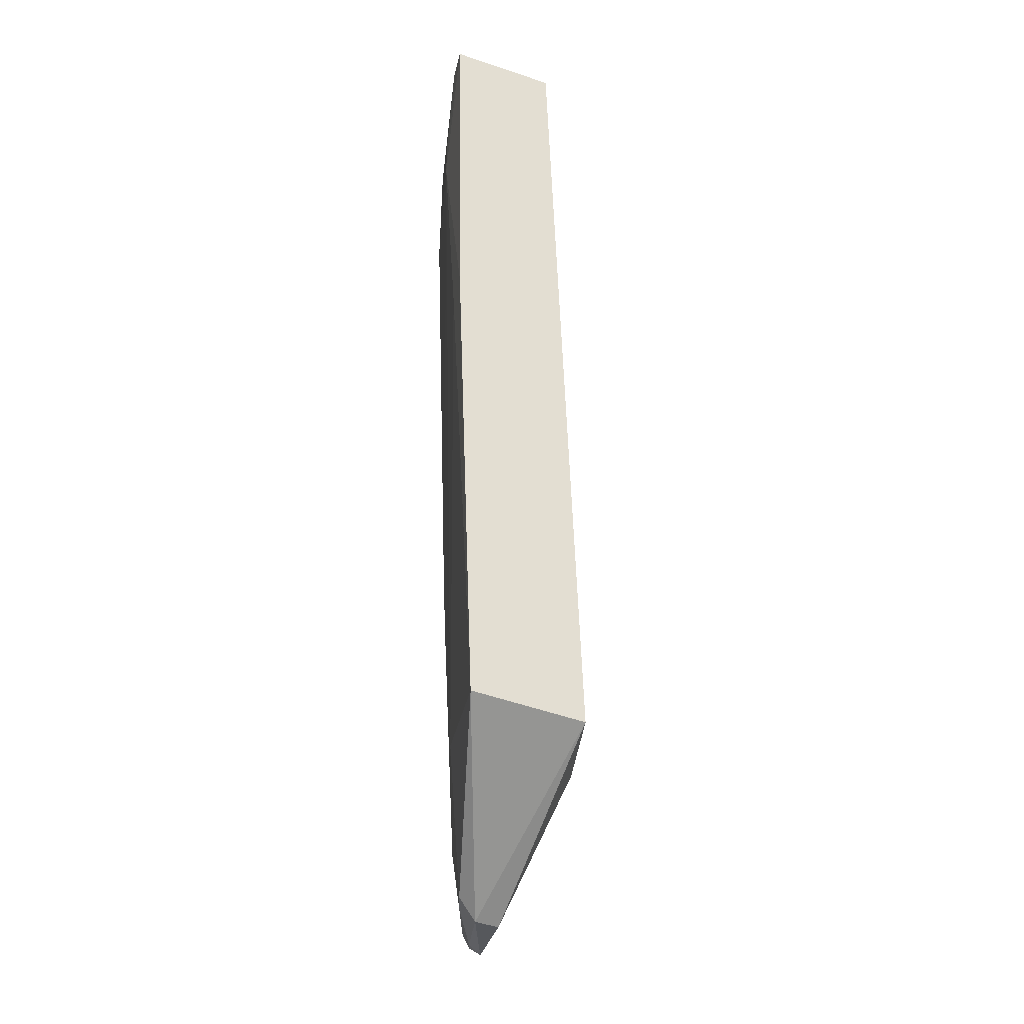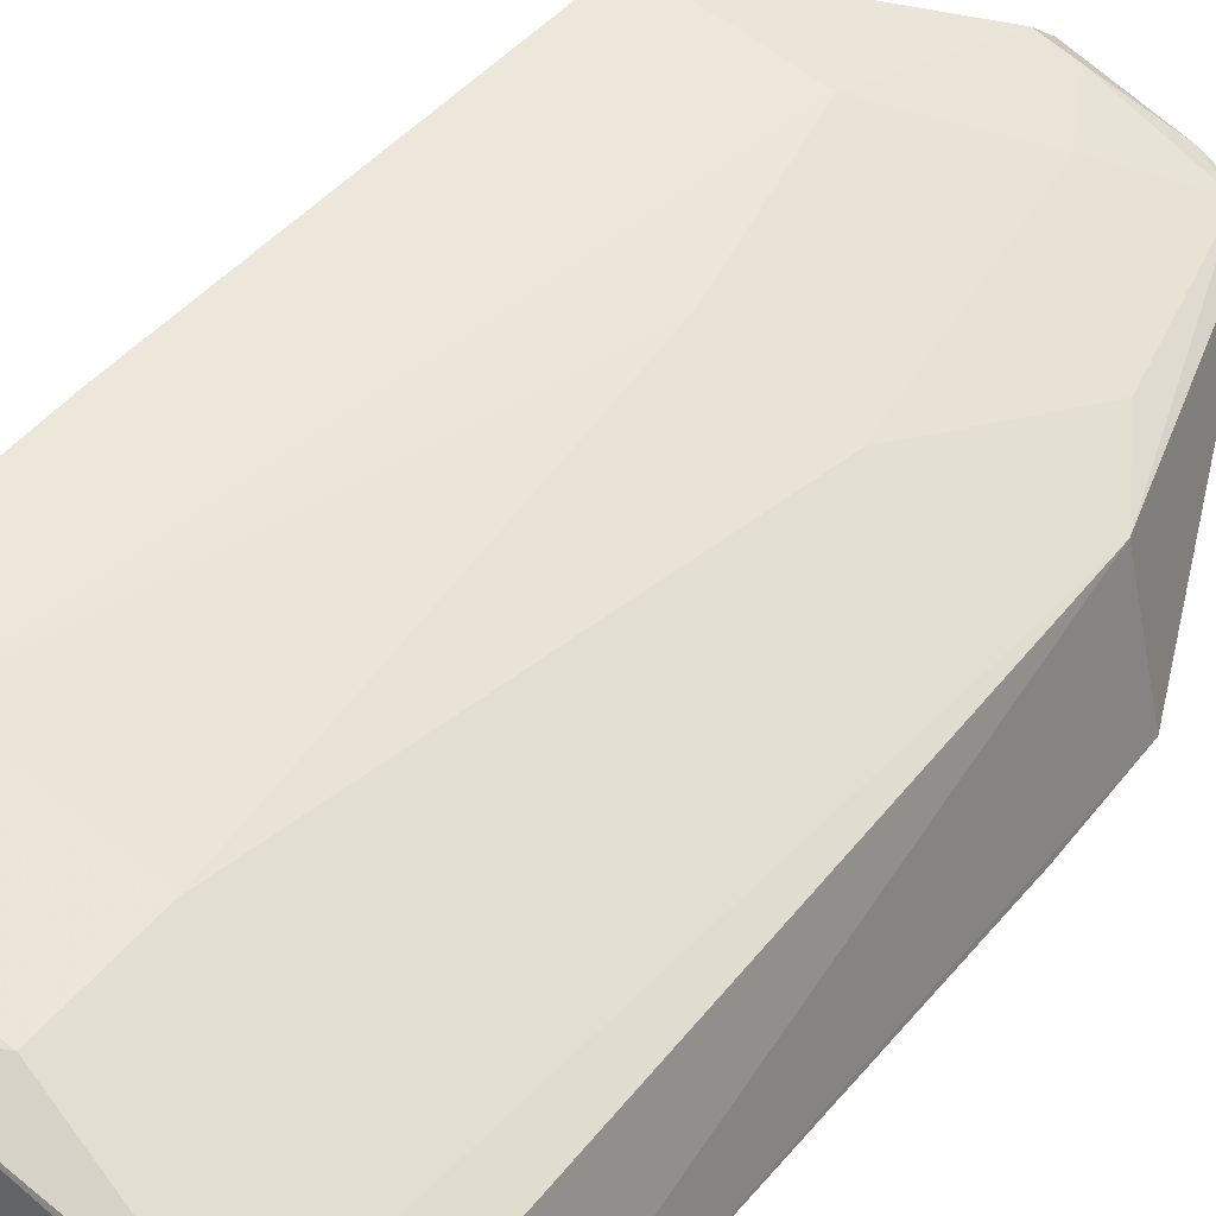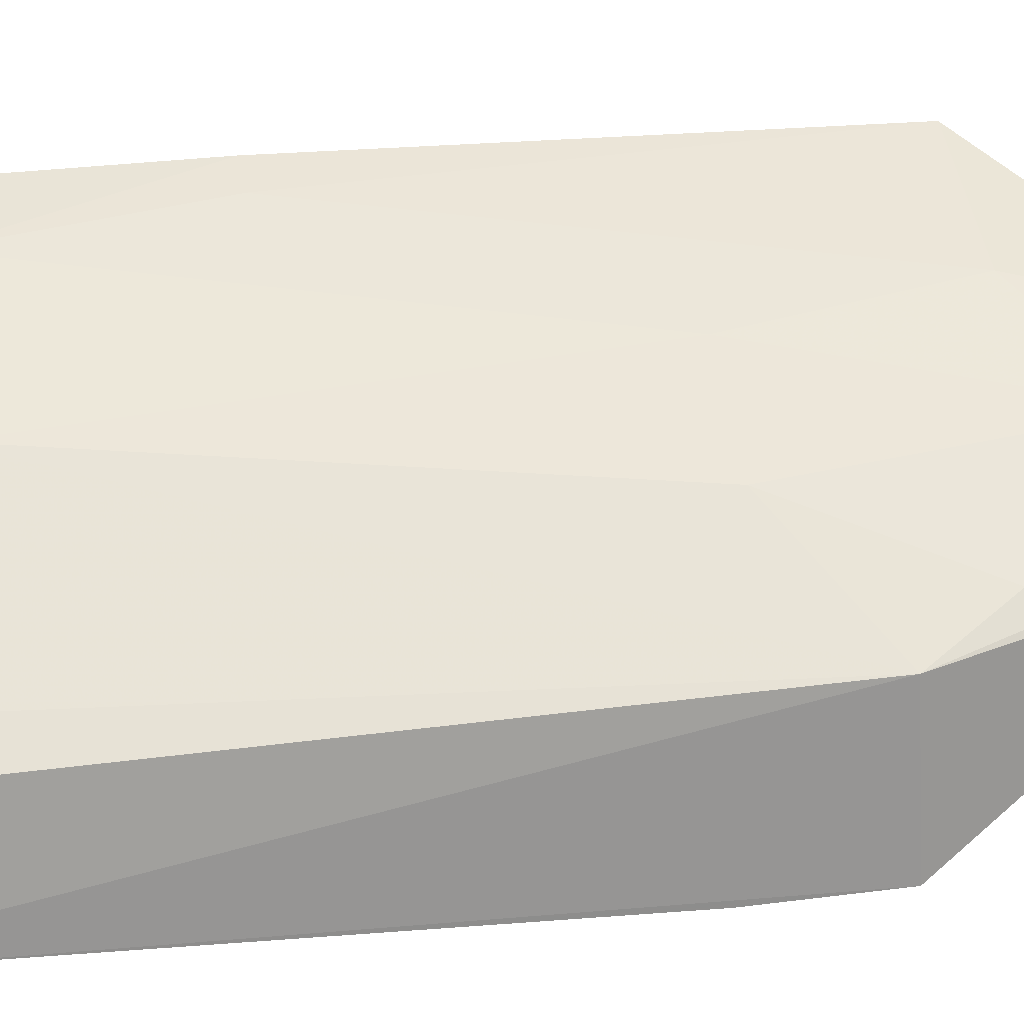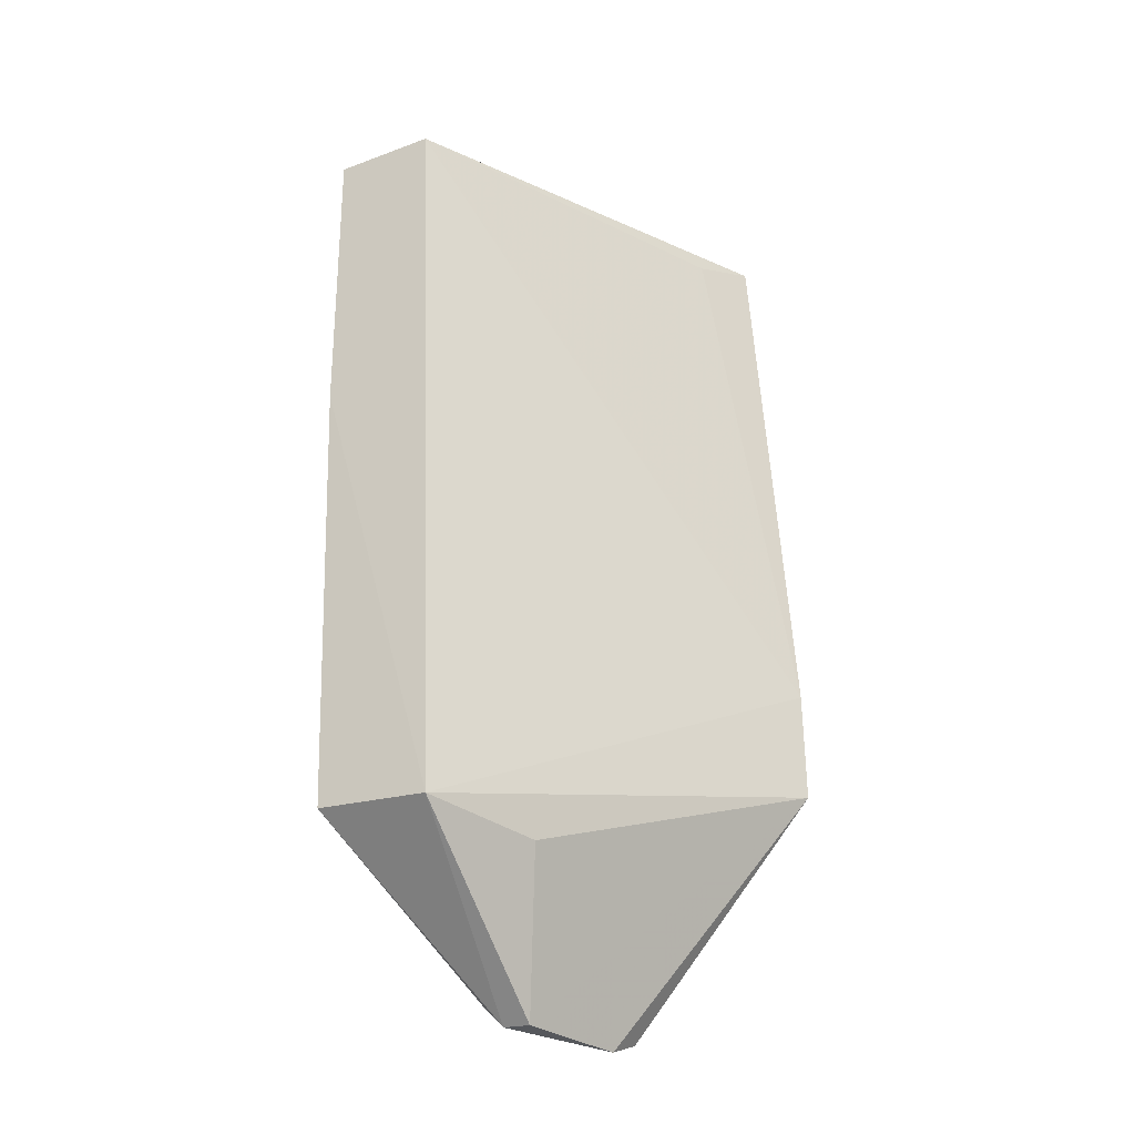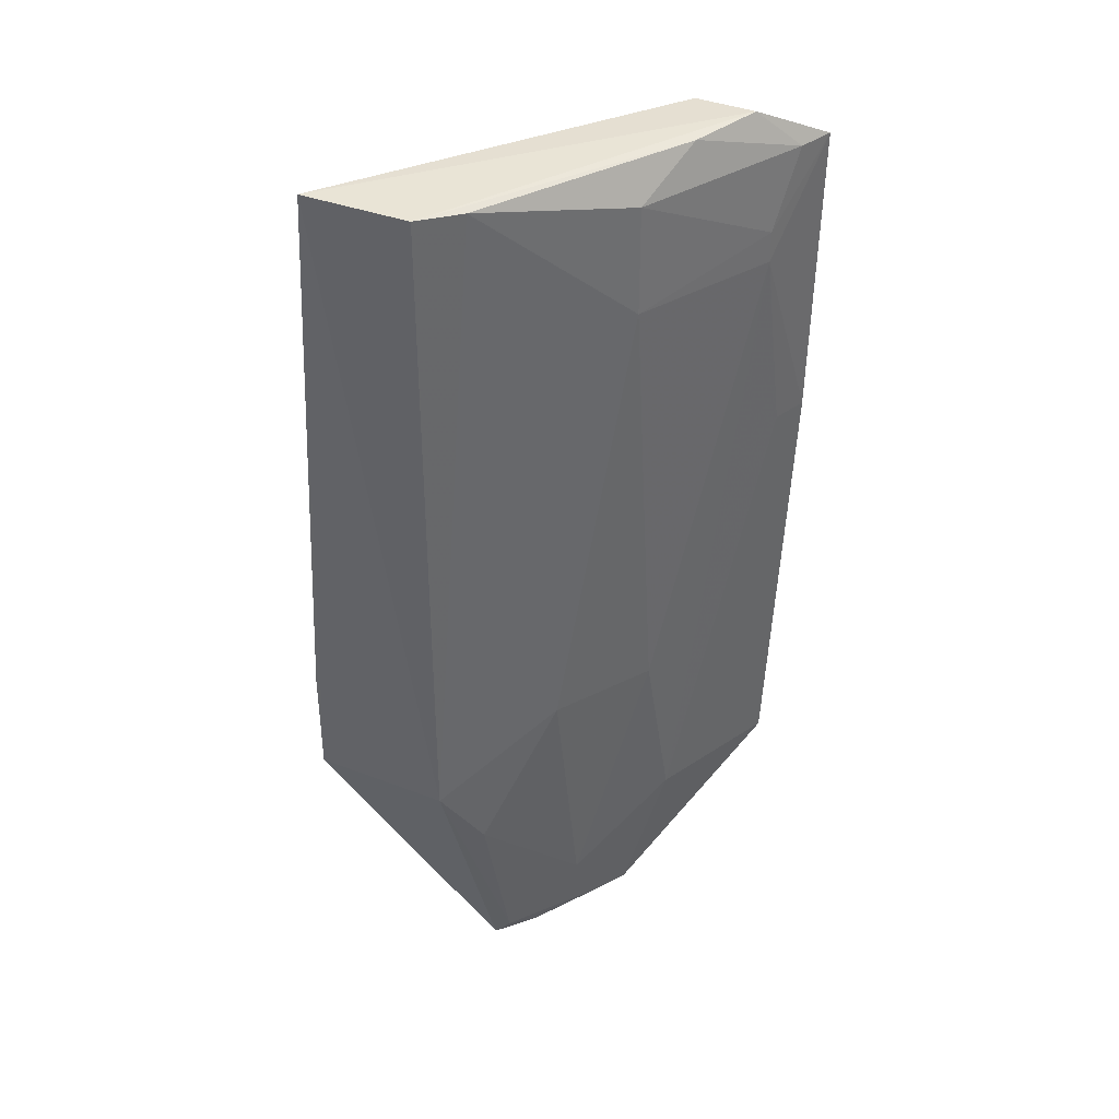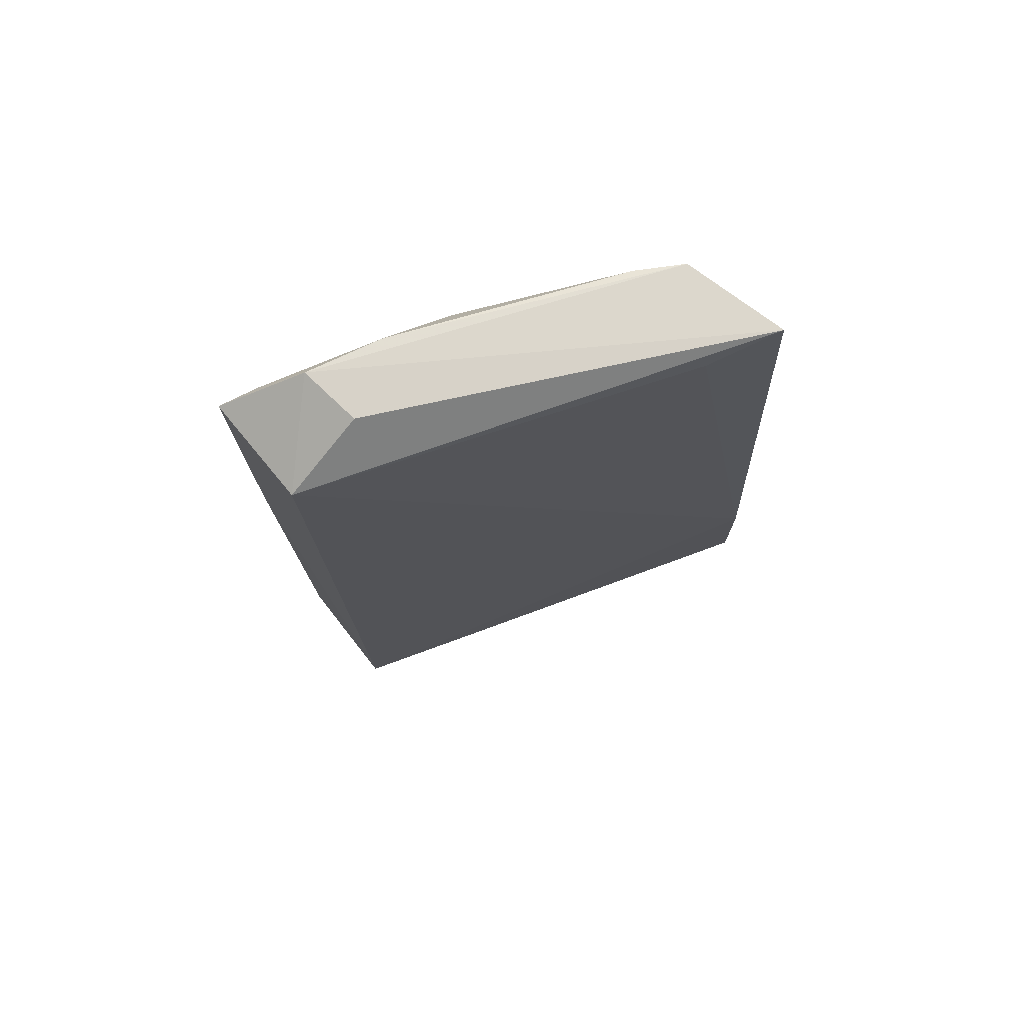
<metadata>
{"format":"obj","ext":"obj","renderer":"f3d","projection":"perspective","resolution":1024,"background":"white","views":[{"elev":-28.4,"azim":-109.9,"up":"+Z"},{"elev":46.2,"azim":35.8,"up":"+Y"},{"elev":36.0,"azim":80.1,"up":"+Y"},{"elev":-31.7,"azim":-55.9,"up":"+Z"},{"elev":39.2,"azim":129.2,"up":"+Z"},{"elev":75.8,"azim":-35.8,"up":"+Z"}]}
</metadata>
<code>
v 0.03532 0.06678 0.05899
v 0.03719 0.06068 0.05919
v 0.03531 0.06669 0.01746
v 0.02204 0.07002 0.0007777
v 0.01084 0.06928 0.0565
v 0.03723 0.05842 0.01737
v 0.01476 0.07508 0.05025
v 0.01502 0.07368 0.05928
v 0.03109 0.06734 0.001781
v 0.01091 0.06723 0.009664
v 0.03727 0.05849 0.02432
v 0.02382 0.07263 0.05021
v 0.01571 0.07005 0.05918
v 0.01039 0.07566 0.05678
v 0.02231 0.06846 0.0006742
v 0.03303 0.06186 0.05758
v 0.03273 0.06823 0.05883
v 0.0259 0.07025 0.005996
v 0.01058 0.07431 0.01049
v 0.0237 0.07254 0.05674
v 0.02885 0.06735 0.0007733
v 0.01814 0.06529 0.009169
v 0.01946 0.07289 0.0591
v 0.02807 0.07031 0.02215
v 0.03043 0.06801 0.002443
v 0.0215 0.07253 0.02216
v 0.01038 0.0754 0.03828
v 0.02171 0.07115 0.002068
v 0.01476 0.07506 0.05214
v 0.02812 0.06835 0.001166
v 0.01266 0.0753 0.05677
v 0.03258 0.06789 0.01293
v 0.01922 0.07267 0.01055
v 0.01265 0.07507 0.03828
v 0.02379 0.07045 0.001984
f 1 2 3
f 6 3 2
f 8 2 1
f 9 3 6
f 11 6 2
f 11 10 6
f 11 5 10
f 13 8 5
f 13 5 2
f 13 2 8
f 14 5 8
f 15 10 4
f 16 11 2
f 16 2 5
f 16 5 11
f 17 1 3
f 17 3 12
f 19 4 10
f 20 17 12
f 21 9 6
f 21 6 15
f 21 15 4
f 22 15 6
f 22 6 10
f 22 10 15
f 23 8 1
f 23 1 17
f 23 17 20
f 24 12 3
f 25 3 9
f 26 7 12
f 26 24 18
f 26 12 24
f 27 14 7
f 27 19 10
f 27 10 5
f 27 5 14
f 28 4 19
f 29 20 12
f 29 12 7
f 29 7 14
f 30 21 4
f 30 9 21
f 30 25 9
f 31 23 20
f 31 14 8
f 31 8 23
f 31 29 14
f 31 20 29
f 32 24 3
f 32 3 25
f 32 25 18
f 32 18 24
f 33 7 26
f 33 28 19
f 33 26 18
f 33 18 28
f 34 27 7
f 34 19 27
f 34 33 19
f 34 7 33
f 35 28 18
f 35 18 25
f 35 25 30
f 35 30 4
f 35 4 28

</code>
